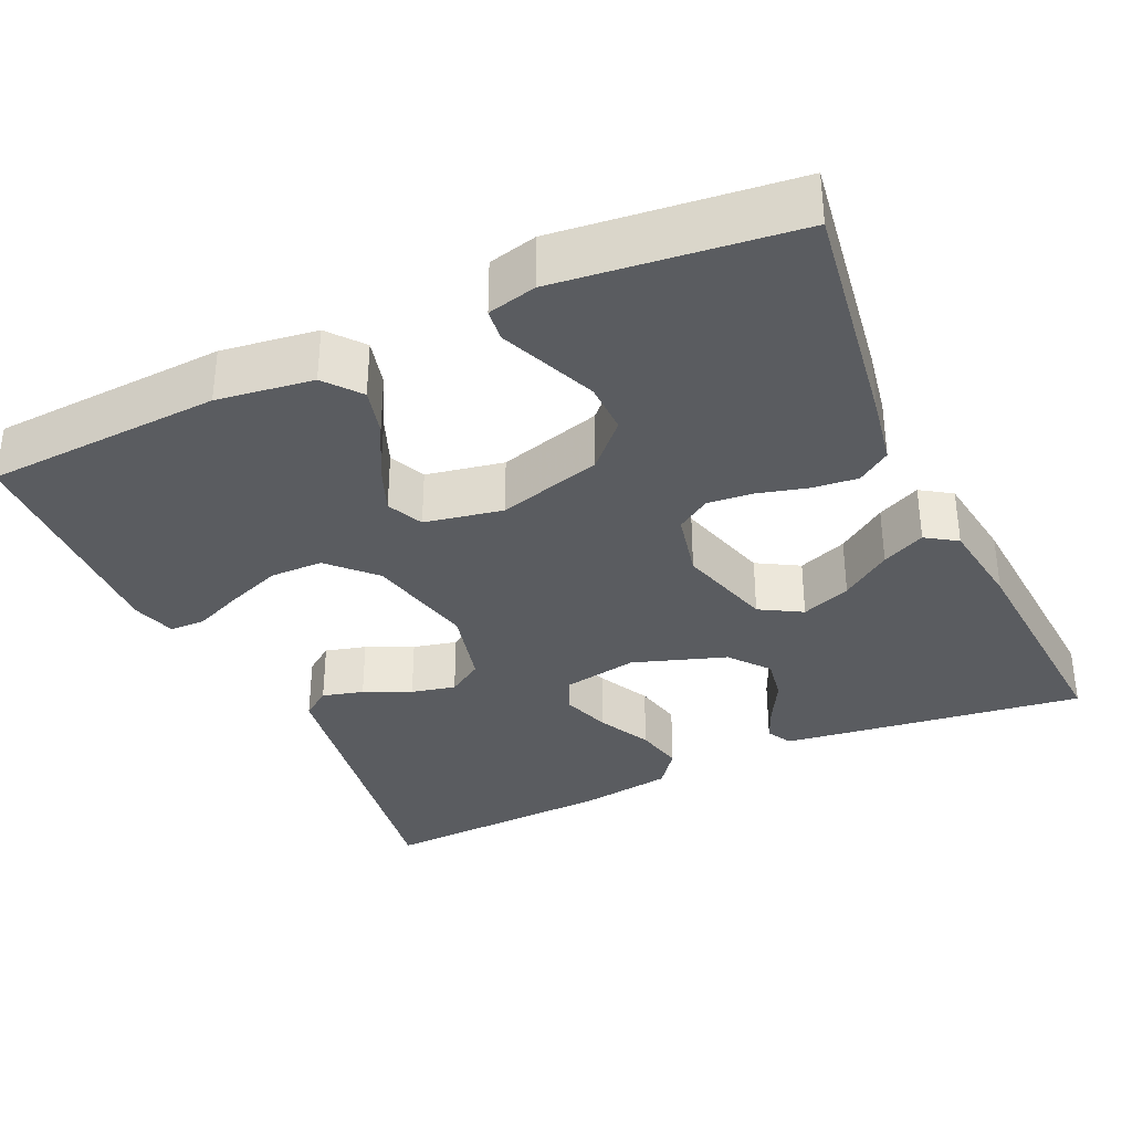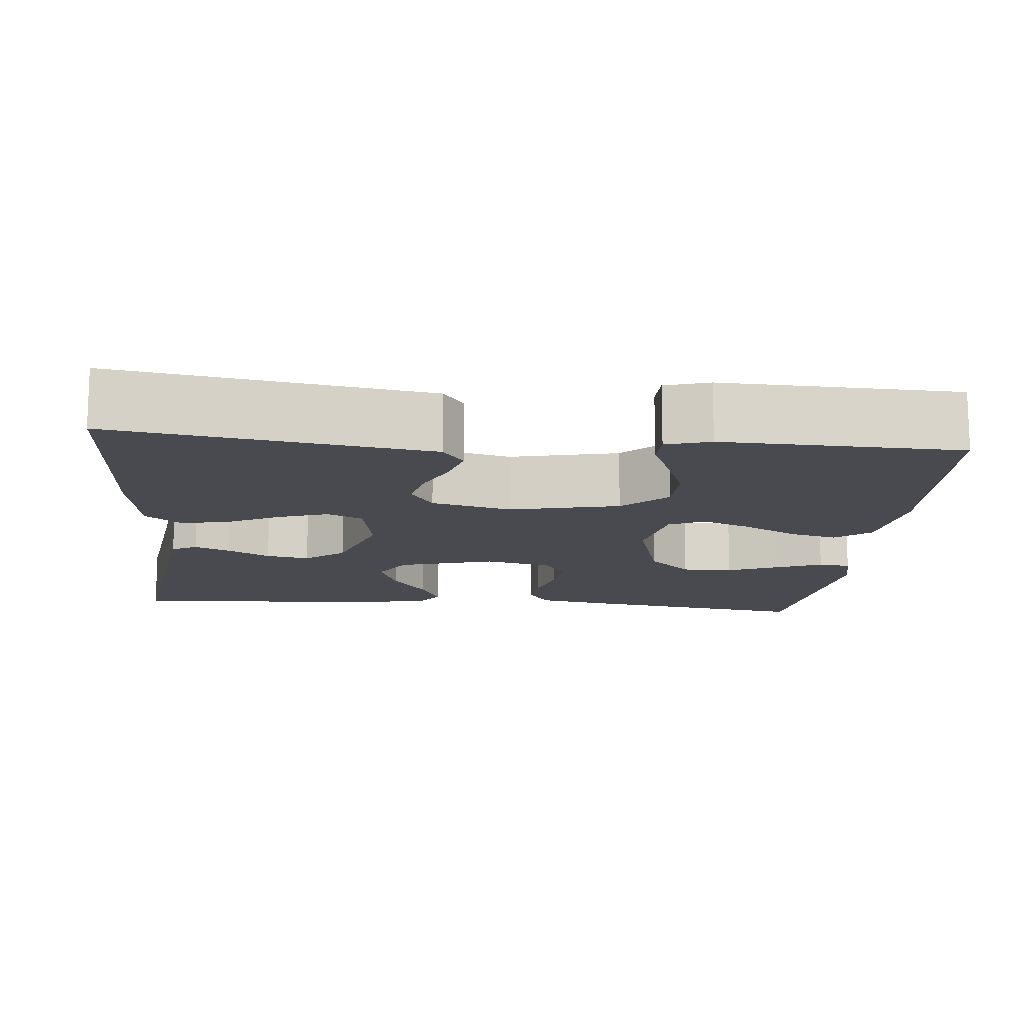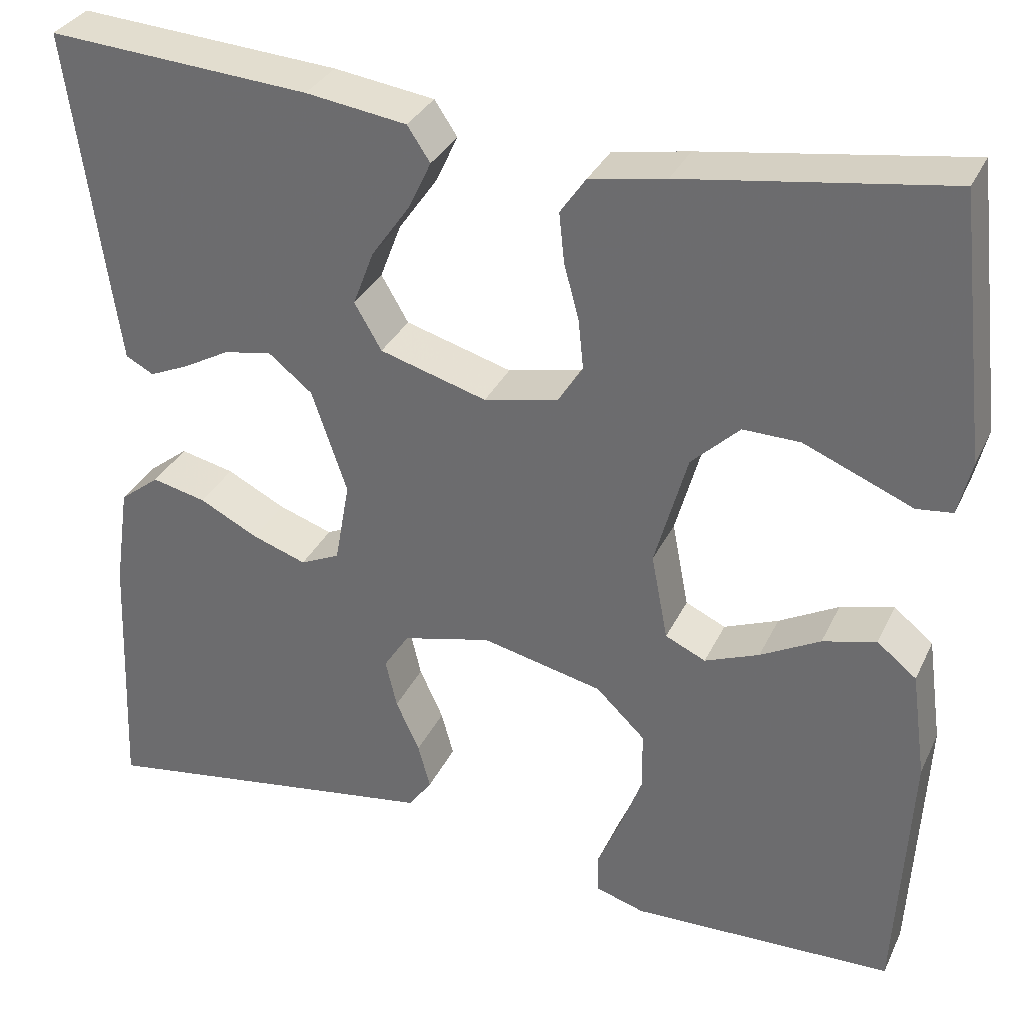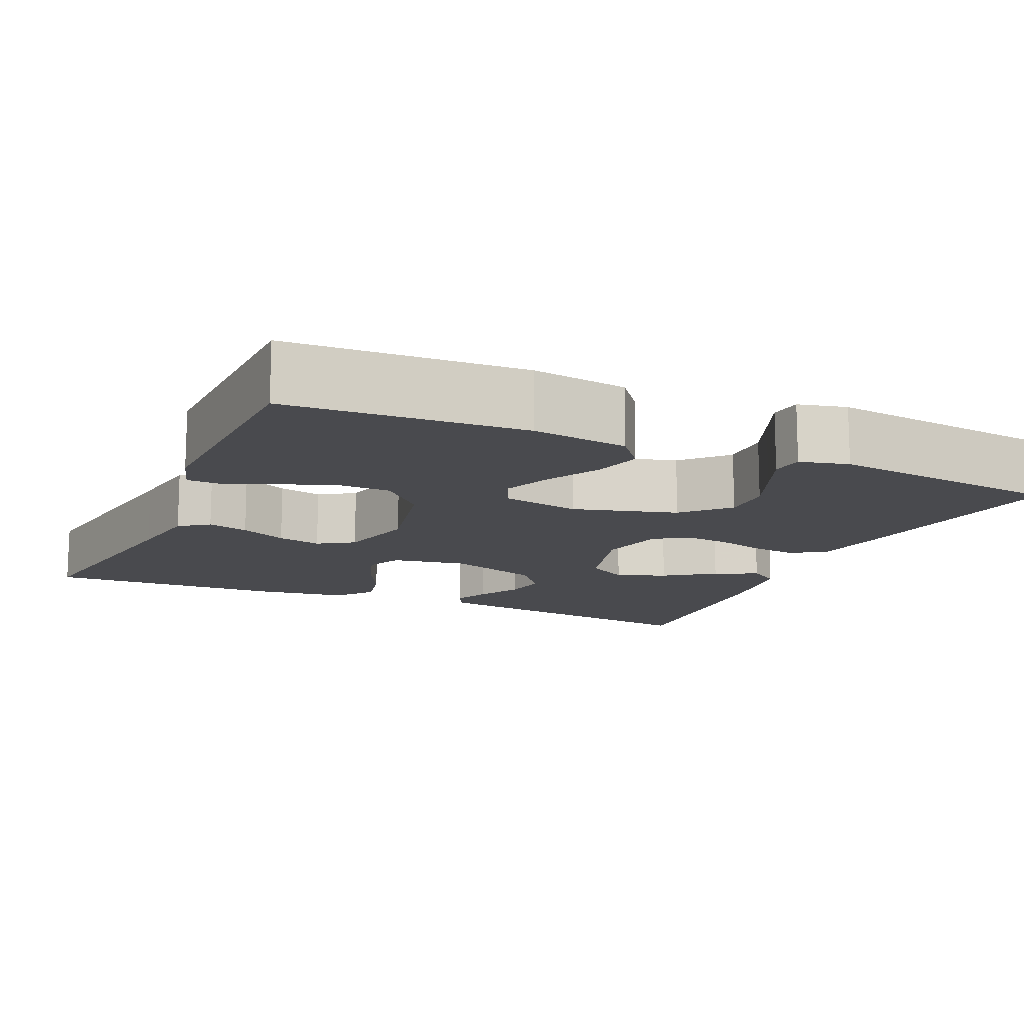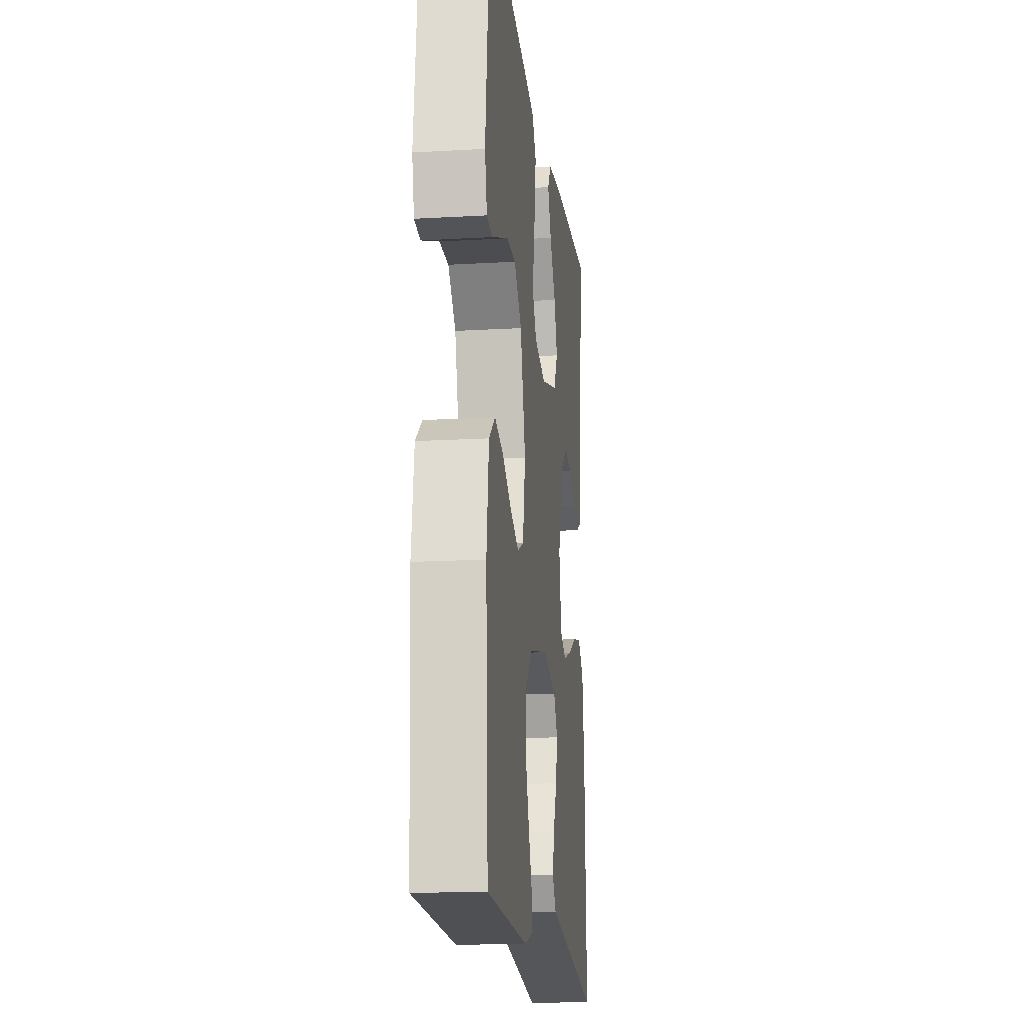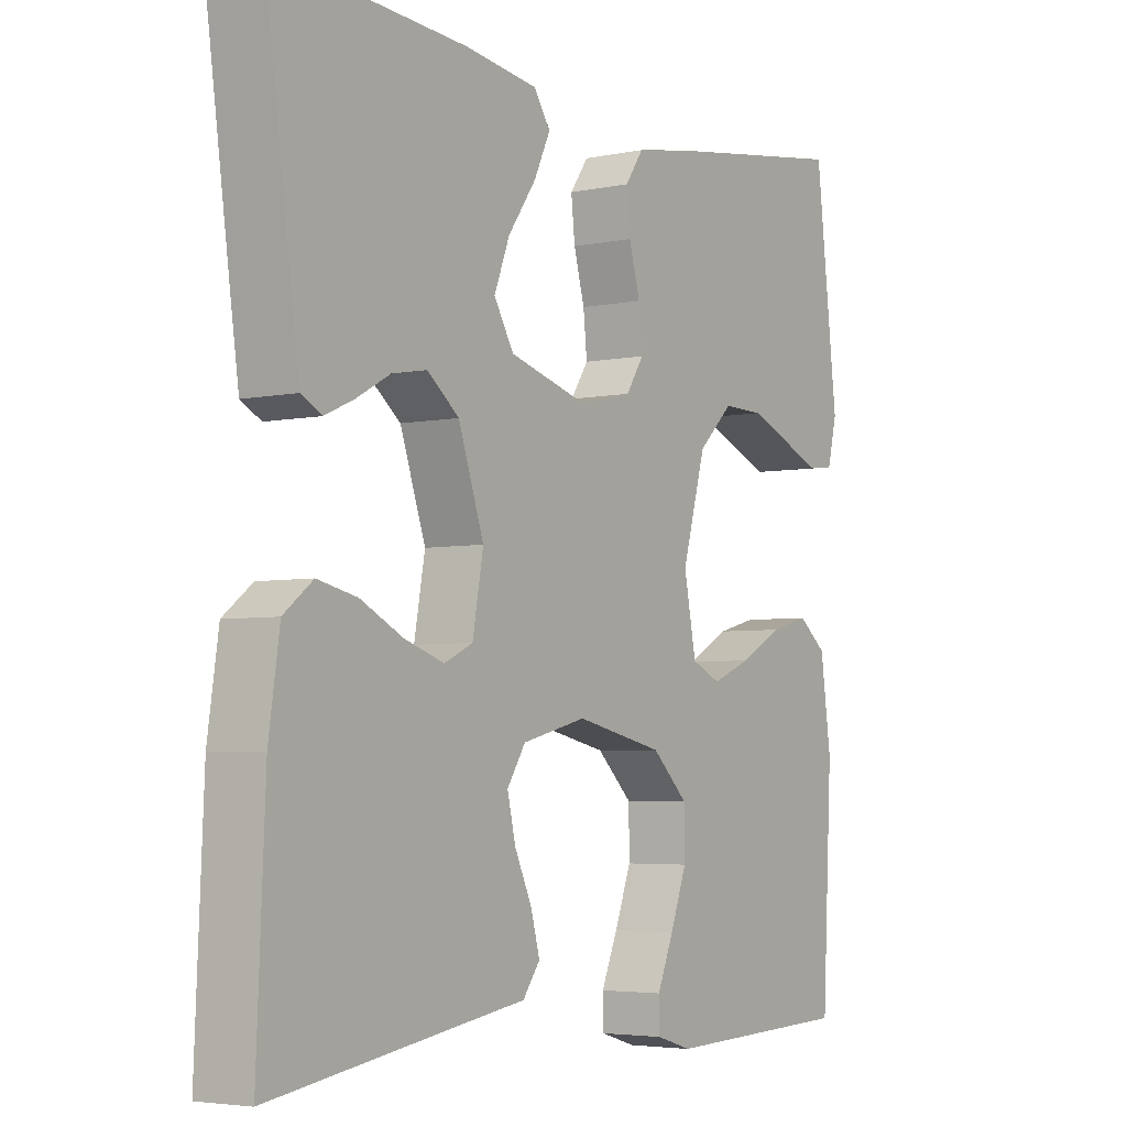
<metadata>
{"format":"obj","ext":"obj","renderer":"f3d","projection":"perspective","resolution":1024,"background":"white","views":[{"elev":-34.4,"azim":-65.2,"up":"+Y"},{"elev":-13.5,"azim":174.7,"up":"+Y"},{"elev":32.8,"azim":-157.6,"up":"+Z"},{"elev":-13.4,"azim":-114.0,"up":"+Y"},{"elev":-16.7,"azim":-83.3,"up":"+Z"},{"elev":-4.3,"azim":124.2,"up":"+Z"}]}
</metadata>
<code>
v 0.5 0.07 -0.5
v 0.2 0.07 -0.453
v 0.103 0.07 -0.438
v 0.076 0.07 -0.401
v 0.09 0.07 -0.349
v 0.117 0.07 -0.29
v 0.13 0.07 -0.234
v 0.101 0.07 -0.189
v 0 0.07 -0.164
v -0.138 0.07 -0.195
v -0.194 0.07 -0.249
v -0.195 0.07 -0.316
v -0.169 0.07 -0.386
v -0.143 0.07 -0.448
v -0.144 0.07 -0.493
v -0.2 0.07 -0.51
v -0.5 0.07 -0.5
v -0.516 0.07 -0.2
v -0.499 0.07 -0.078
v -0.454 0.07 -0.042
v -0.393 0.07 -0.058
v -0.325 0.07 -0.095
v -0.263 0.07 -0.12
v -0.217 0.07 -0.099
v -0.198 0.07 0
v -0.235 0.07 0.132
v -0.29 0.07 0.185
v -0.355 0.07 0.184
v -0.421 0.07 0.157
v -0.479 0.07 0.133
v -0.52 0.07 0.138
v -0.535 0.07 0.2
v -0.5 0.07 0.5
v -0.2 0.07 0.454
v -0.113 0.07 0.438
v -0.084 0.07 0.396
v -0.09 0.07 0.339
v -0.107 0.07 0.276
v -0.113 0.07 0.218
v -0.085 0.07 0.175
v 0 0.07 0.156
v 0.122 0.07 0.191
v 0.153 0.07 0.244
v 0.129 0.07 0.307
v 0.085 0.07 0.37
v 0.059 0.07 0.425
v 0.085 0.07 0.464
v 0.2 0.07 0.48
v 0.5 0.07 0.5
v 0.459 0.07 0.2
v 0.447 0.07 0.115
v 0.415 0.07 0.098
v 0.37 0.07 0.118
v 0.316 0.07 0.148
v 0.261 0.07 0.158
v 0.211 0.07 0.118
v 0.171 0.07 0
v 0.188 0.07 -0.095
v 0.233 0.07 -0.116
v 0.295 0.07 -0.095
v 0.362 0.07 -0.061
v 0.424 0.07 -0.047
v 0.47 0.07 -0.083
v 0.487 0.07 -0.2
v 0.5 0 -0.5
v 0.2 0 -0.453
v 0.103 0 -0.438
v 0.076 0 -0.401
v 0.09 0 -0.349
v 0.117 0 -0.29
v 0.13 0 -0.234
v 0.101 0 -0.189
v 0 0 -0.164
v -0.138 0 -0.195
v -0.194 0 -0.249
v -0.195 0 -0.316
v -0.169 0 -0.386
v -0.143 0 -0.448
v -0.144 0 -0.493
v -0.2 0 -0.51
v -0.5 0 -0.5
v -0.516 0 -0.2
v -0.499 0 -0.078
v -0.454 0 -0.042
v -0.393 0 -0.058
v -0.325 0 -0.095
v -0.263 0 -0.12
v -0.217 0 -0.099
v -0.198 0 0
v -0.235 0 0.132
v -0.29 0 0.185
v -0.355 0 0.184
v -0.421 0 0.157
v -0.479 0 0.133
v -0.52 0 0.138
v -0.535 0 0.2
v -0.5 0 0.5
v -0.2 0 0.454
v -0.113 0 0.438
v -0.084 0 0.396
v -0.09 0 0.339
v -0.107 0 0.276
v -0.113 0 0.218
v -0.085 0 0.175
v 0 0 0.156
v 0.122 0 0.191
v 0.153 0 0.244
v 0.129 0 0.307
v 0.085 0 0.37
v 0.059 0 0.425
v 0.085 0 0.464
v 0.2 0 0.48
v 0.5 0 0.5
v 0.459 0 0.2
v 0.447 0 0.115
v 0.415 0 0.098
v 0.37 0 0.118
v 0.316 0 0.148
v 0.261 0 0.158
v 0.211 0 0.118
v 0.171 0 0
v 0.188 0 -0.095
v 0.233 0 -0.116
v 0.295 0 -0.095
v 0.362 0 -0.061
v 0.424 0 -0.047
v 0.47 0 -0.083
v 0.487 0 -0.2
f 64 1 2
f 63 64 2
f 62 63 2
f 61 62 2
f 60 61 2
f 4 5 6
f 3 4 6
f 2 3 6
f 60 2 6
f 59 60 6
f 58 59 6 7
f 57 58 7 8
f 56 57 8 9
f 52 53 54
f 51 52 54
f 50 51 54
f 49 50 54
f 48 49 54
f 47 48 54
f 46 47 54
f 45 46 54
f 44 45 54
f 43 44 54 55
f 42 43 55 56
f 36 37 38
f 35 36 38
f 34 35 38
f 33 34 38
f 32 33 38
f 31 32 38
f 29 30 31
f 28 29 31
f 28 31 38
f 27 28 38 39
f 20 21 22
f 19 20 22
f 18 19 22
f 17 18 22
f 16 17 22
f 15 16 22
f 14 15 22
f 13 14 22
f 12 13 22
f 11 12 22 23
f 10 11 23 24
f 10 24 25
f 9 10 25
f 56 9 25
f 42 56 25
f 41 42 25
f 40 41 25 26
f 26 27 39 40
f 66 65 128
f 66 128 127
f 66 127 126
f 66 126 125
f 66 125 124
f 70 69 68
f 70 68 67
f 70 67 66
f 70 66 124
f 70 124 123
f 71 70 123 122
f 72 71 122 121
f 73 72 121 120
f 118 117 116
f 118 116 115
f 118 115 114
f 118 114 113
f 118 113 112
f 118 112 111
f 118 111 110
f 118 110 109
f 118 109 108
f 119 118 108 107
f 120 119 107 106
f 102 101 100
f 102 100 99
f 102 99 98
f 102 98 97
f 102 97 96
f 102 96 95
f 95 94 93
f 95 93 92
f 102 95 92
f 103 102 92 91
f 86 85 84
f 86 84 83
f 86 83 82
f 86 82 81
f 86 81 80
f 86 80 79
f 86 79 78
f 86 78 77
f 86 77 76
f 87 86 76 75
f 88 87 75 74
f 89 88 74
f 89 74 73
f 89 73 120
f 89 120 106
f 89 106 105
f 90 89 105 104
f 104 103 91 90
f 1 65 66 2
f 2 66 67 3
f 3 67 68 4
f 4 68 69 5
f 5 69 70 6
f 6 70 71 7
f 7 71 72 8
f 8 72 73 9
f 9 73 74 10
f 10 74 75 11
f 11 75 76 12
f 12 76 77 13
f 13 77 78 14
f 14 78 79 15
f 15 79 80 16
f 16 80 81 17
f 17 81 82 18
f 18 82 83 19
f 19 83 84 20
f 20 84 85 21
f 21 85 86 22
f 22 86 87 23
f 23 87 88 24
f 24 88 89 25
f 25 89 90 26
f 26 90 91 27
f 27 91 92 28
f 28 92 93 29
f 29 93 94 30
f 30 94 95 31
f 31 95 96 32
f 32 96 97 33
f 33 97 98 34
f 34 98 99 35
f 35 99 100 36
f 36 100 101 37
f 37 101 102 38
f 38 102 103 39
f 39 103 104 40
f 40 104 105 41
f 41 105 106 42
f 42 106 107 43
f 43 107 108 44
f 44 108 109 45
f 45 109 110 46
f 46 110 111 47
f 47 111 112 48
f 48 112 113 49
f 49 113 114 50
f 50 114 115 51
f 51 115 116 52
f 52 116 117 53
f 53 117 118 54
f 54 118 119 55
f 55 119 120 56
f 56 120 121 57
f 57 121 122 58
f 58 122 123 59
f 59 123 124 60
f 60 124 125 61
f 61 125 126 62
f 62 126 127 63
f 63 127 128 64
f 64 128 65 1

</code>
